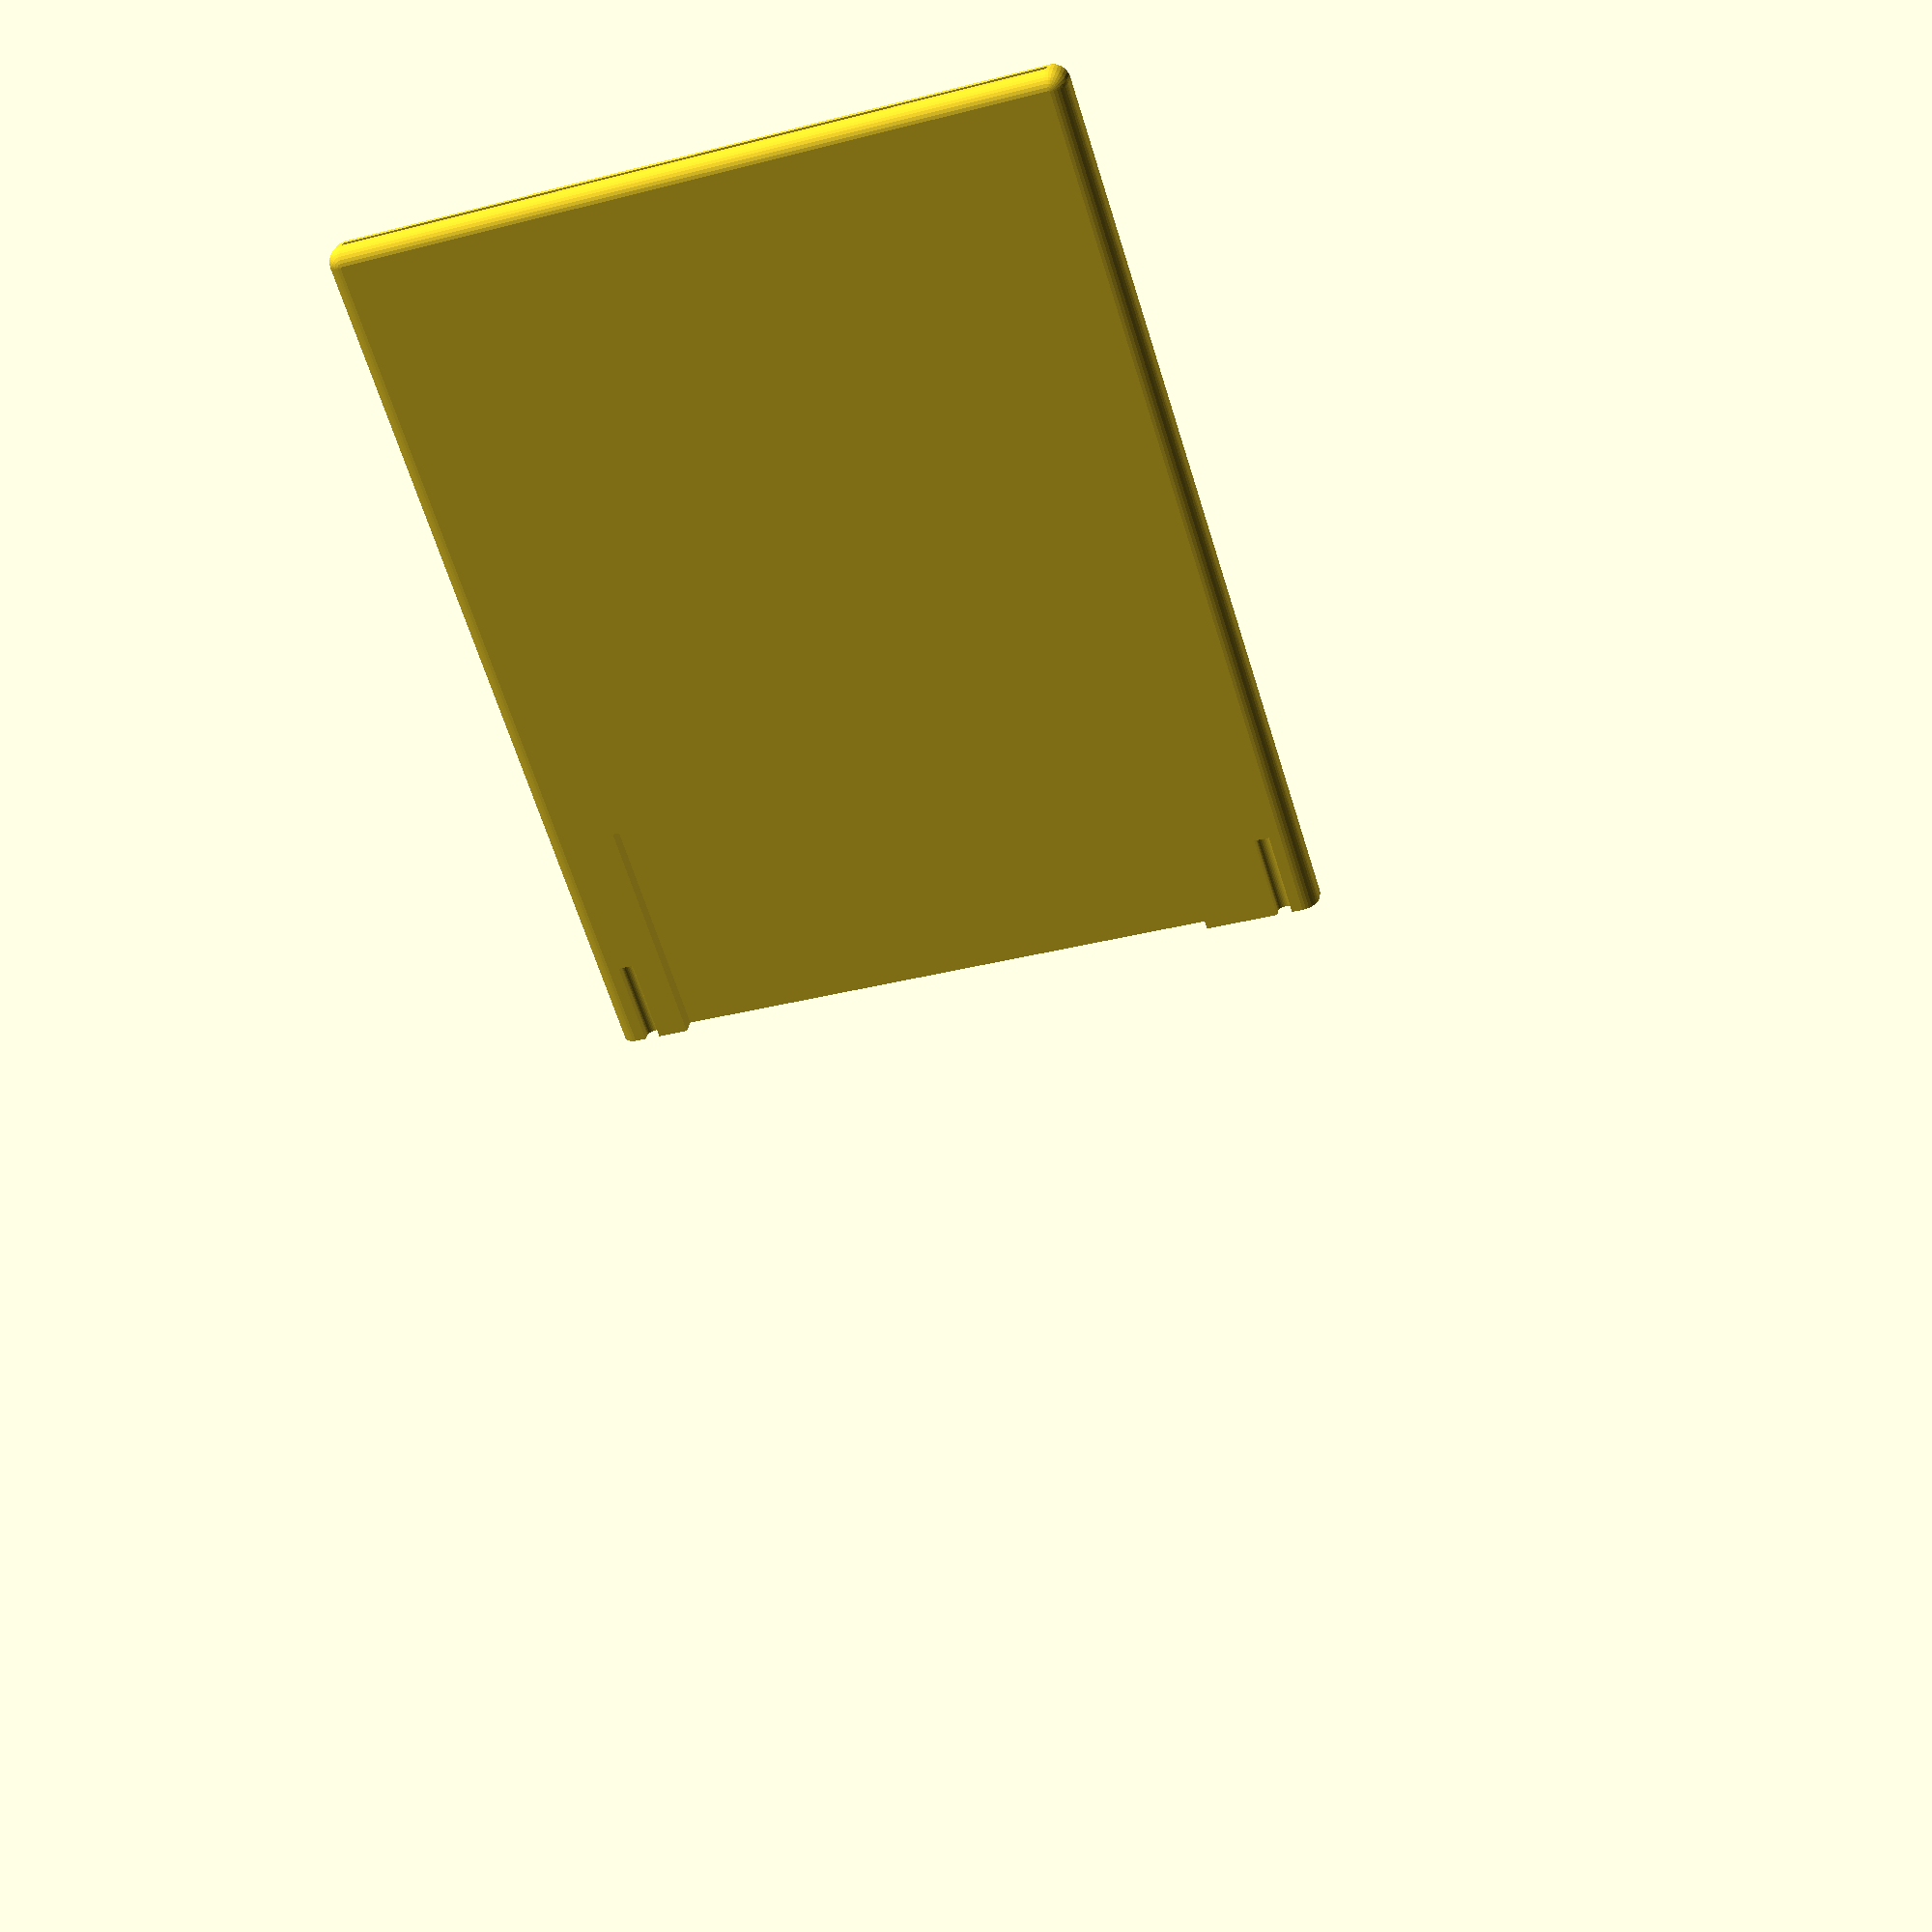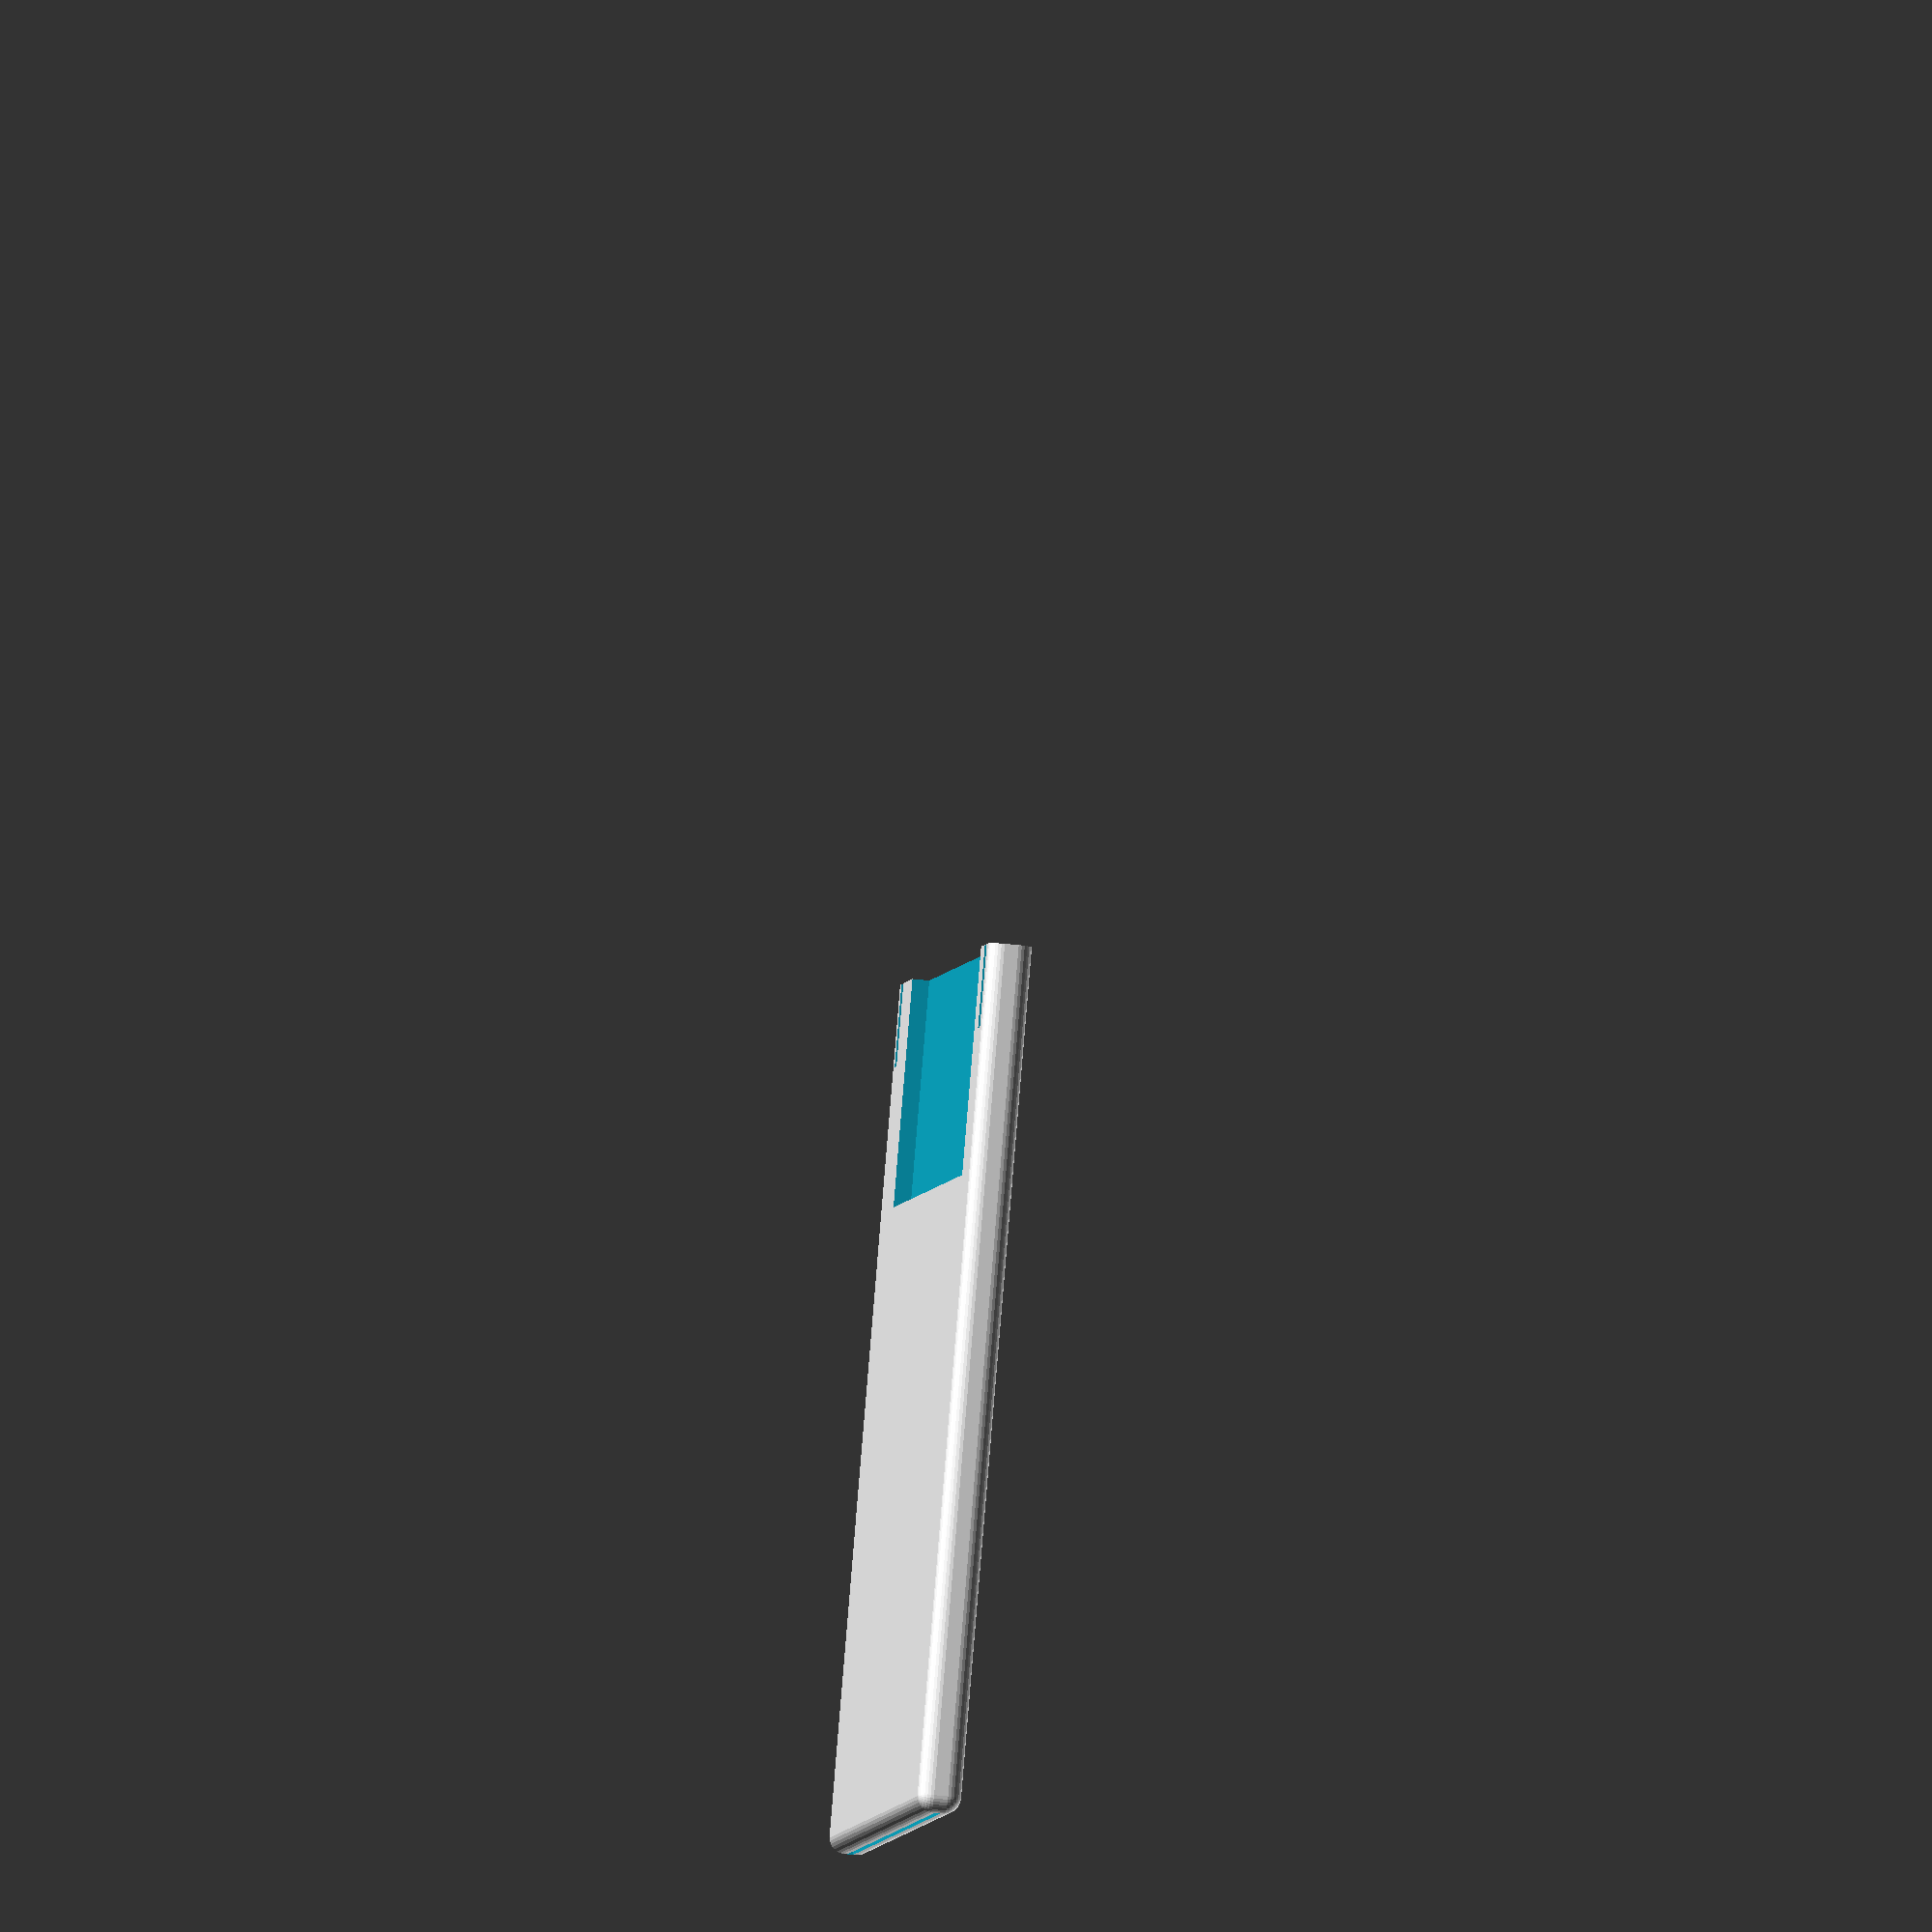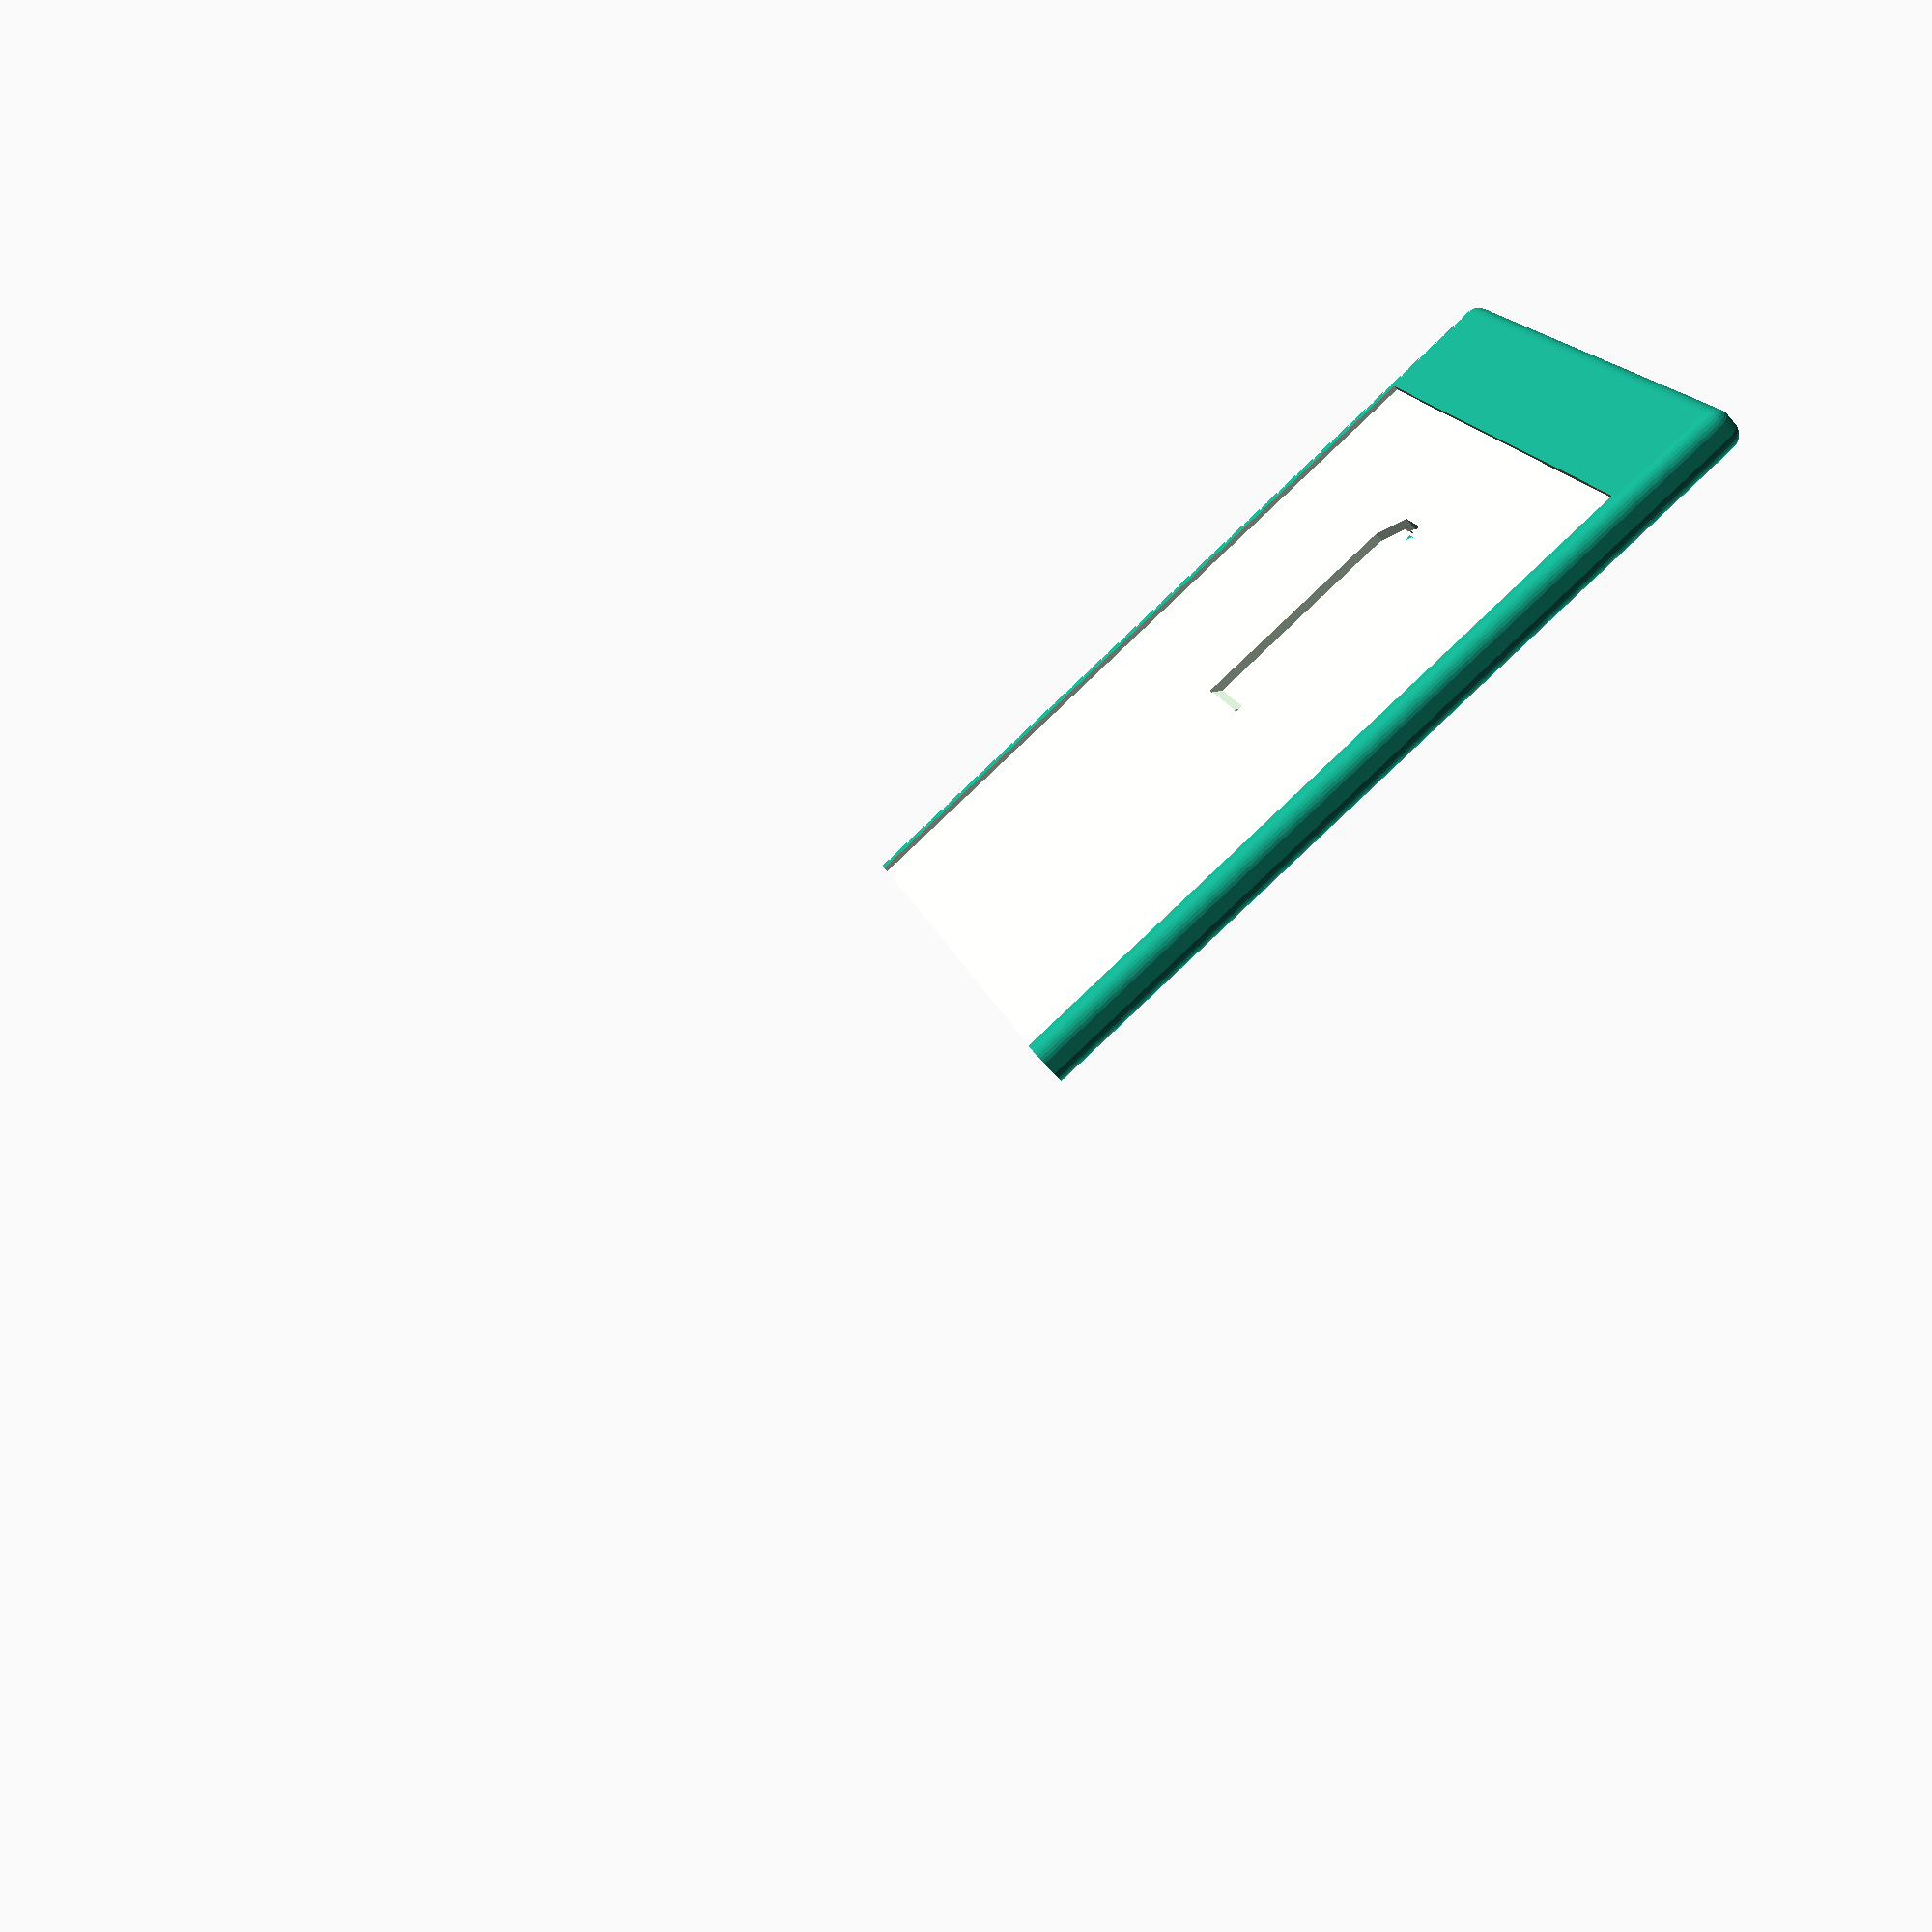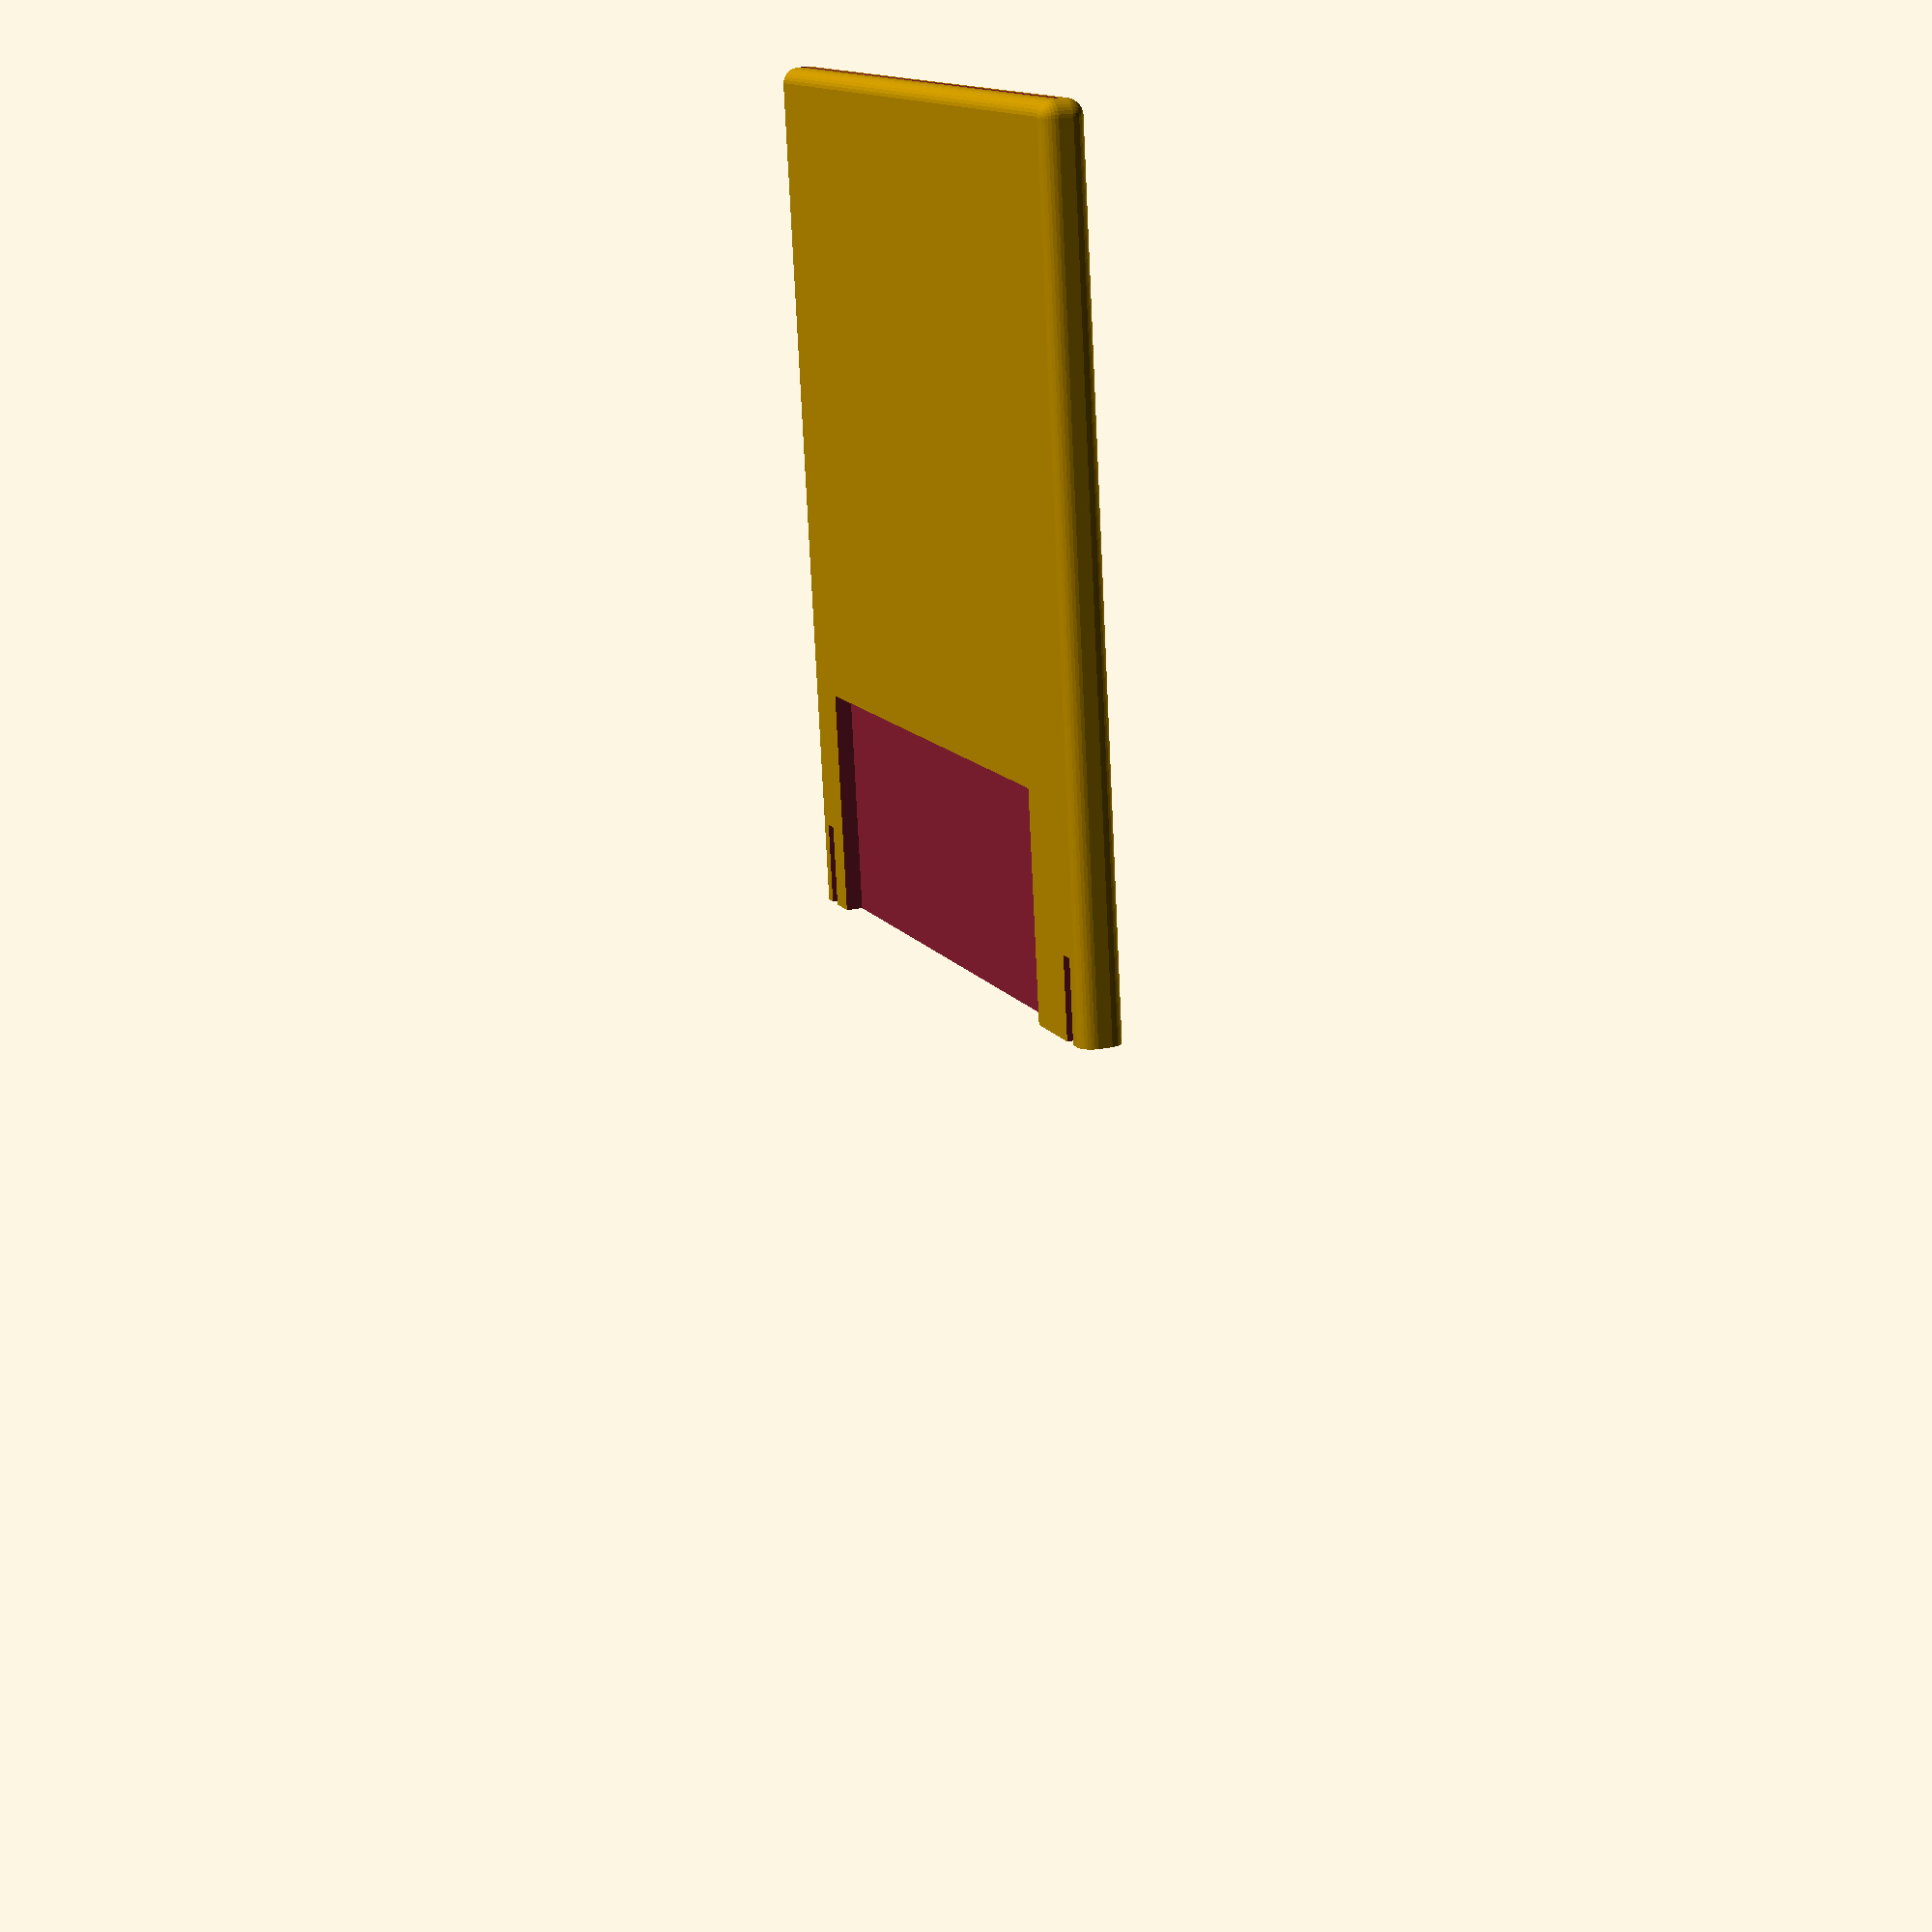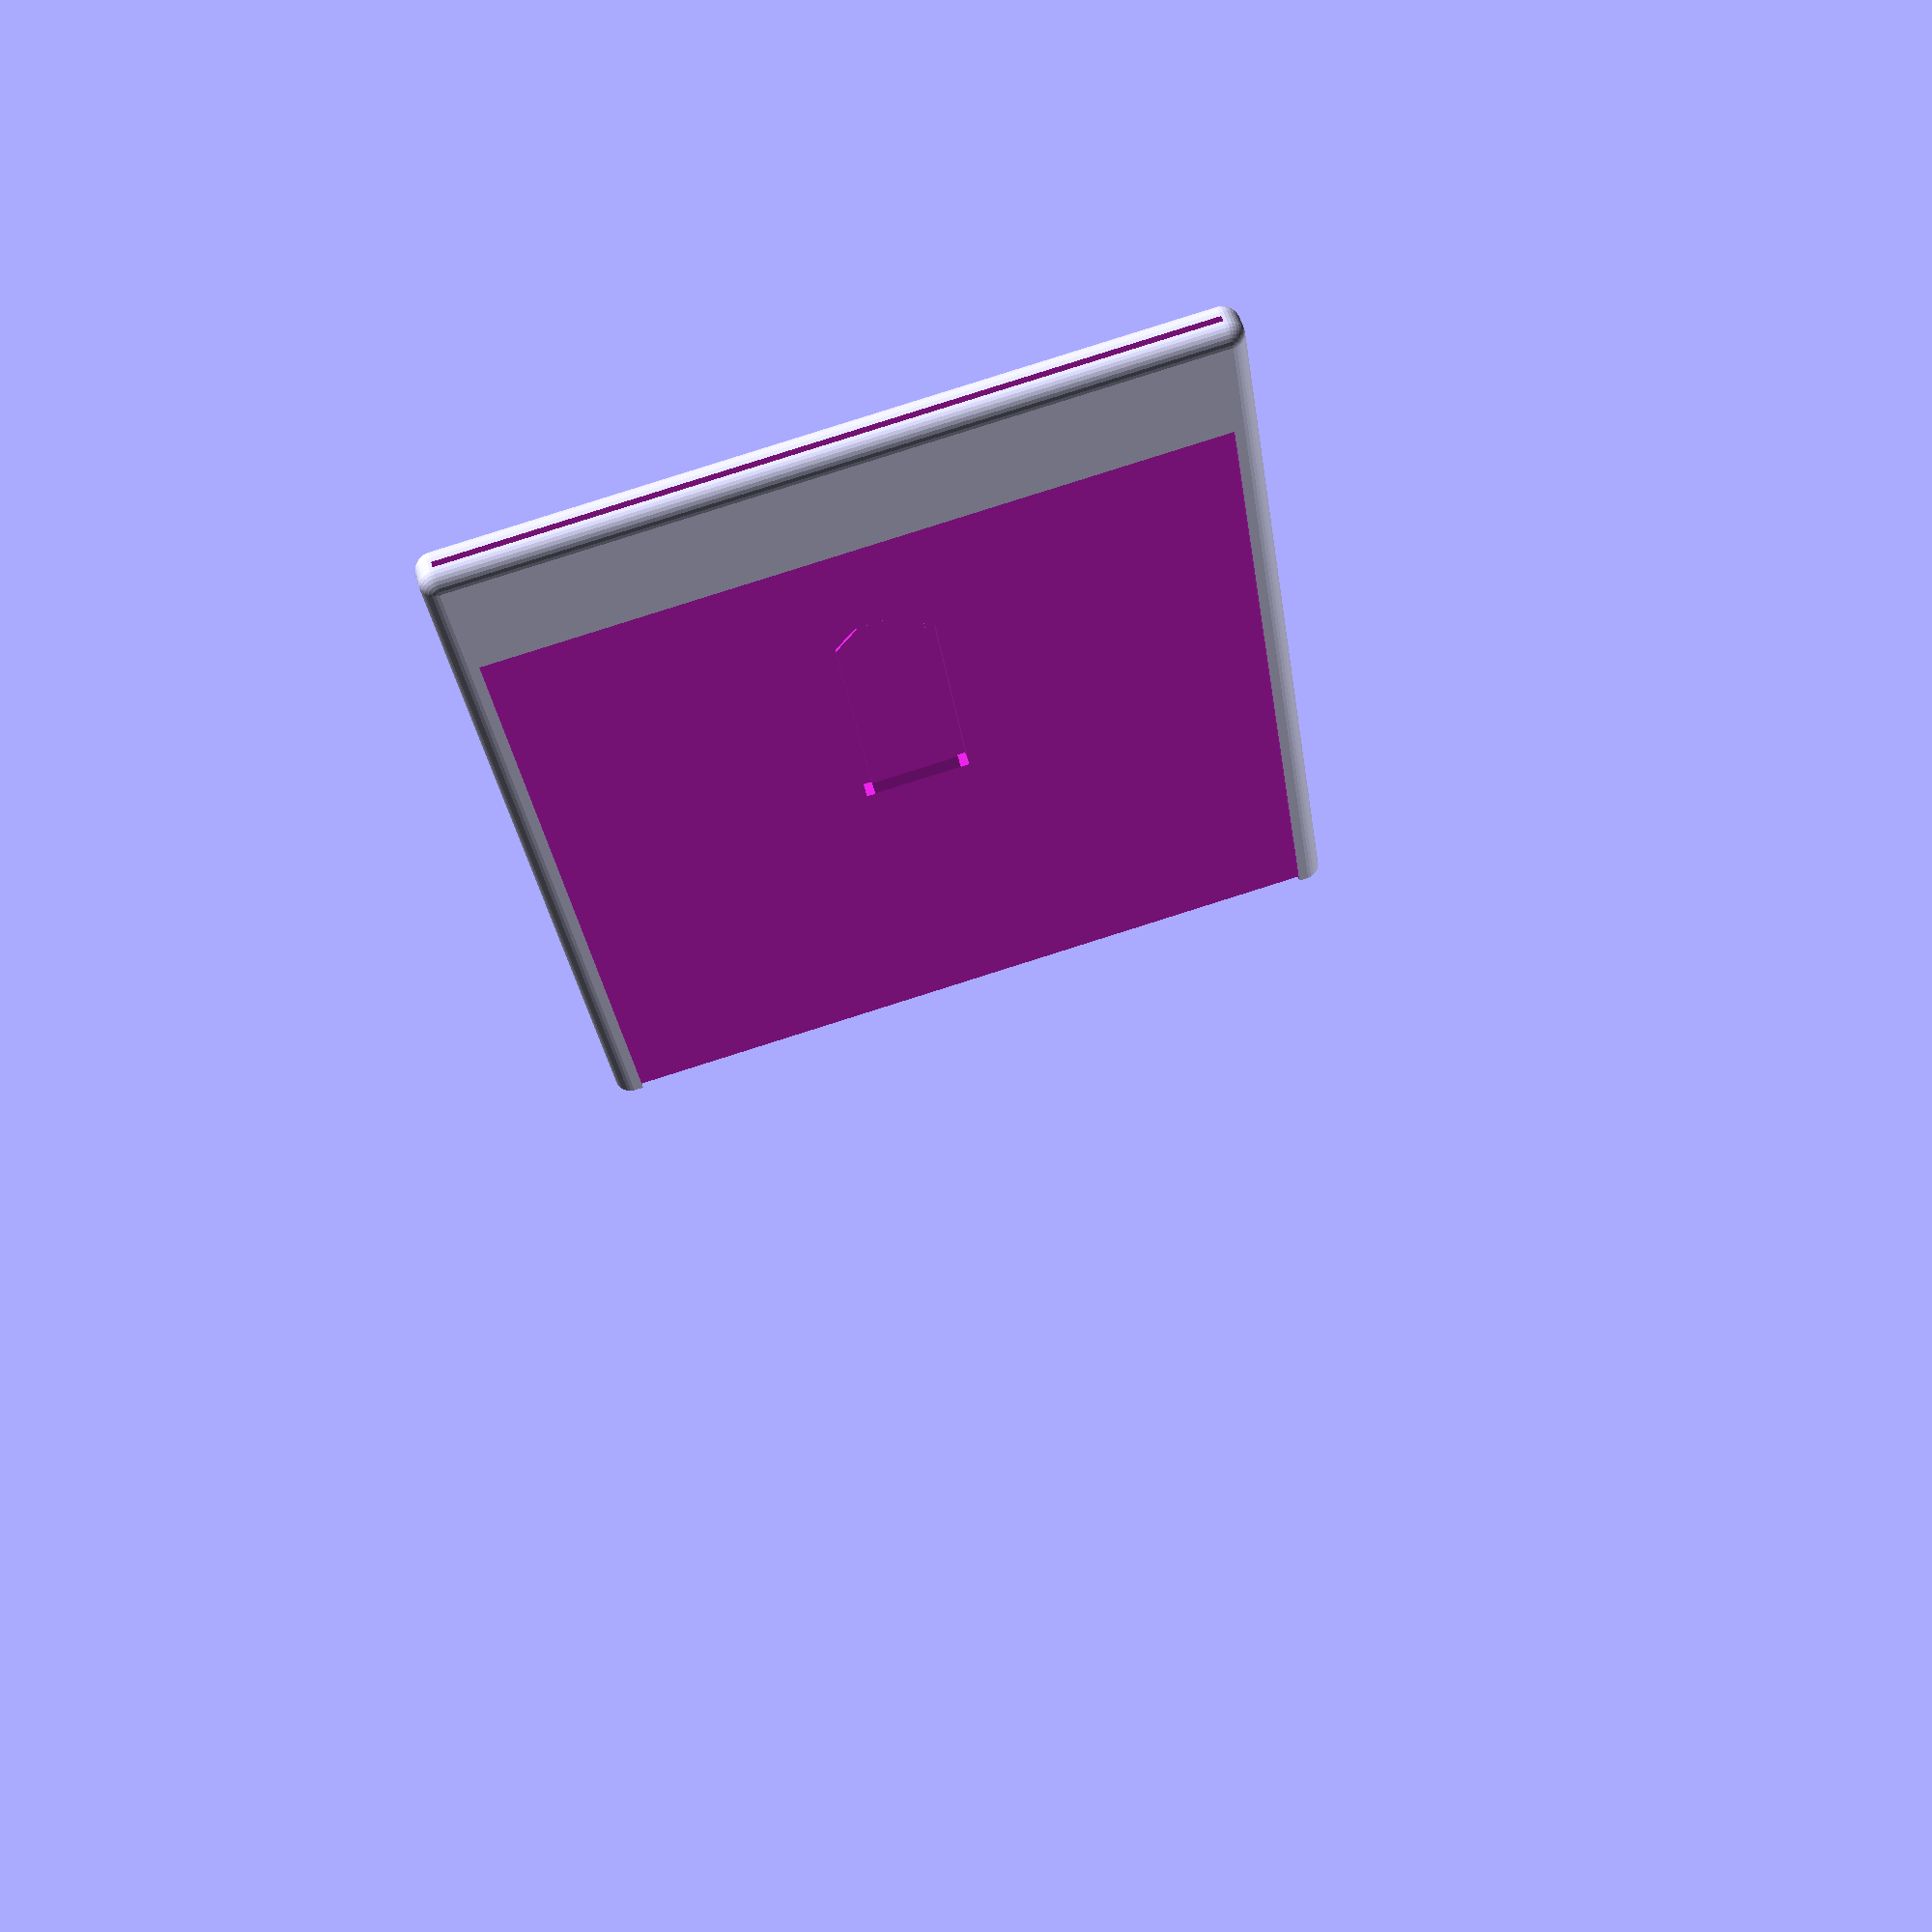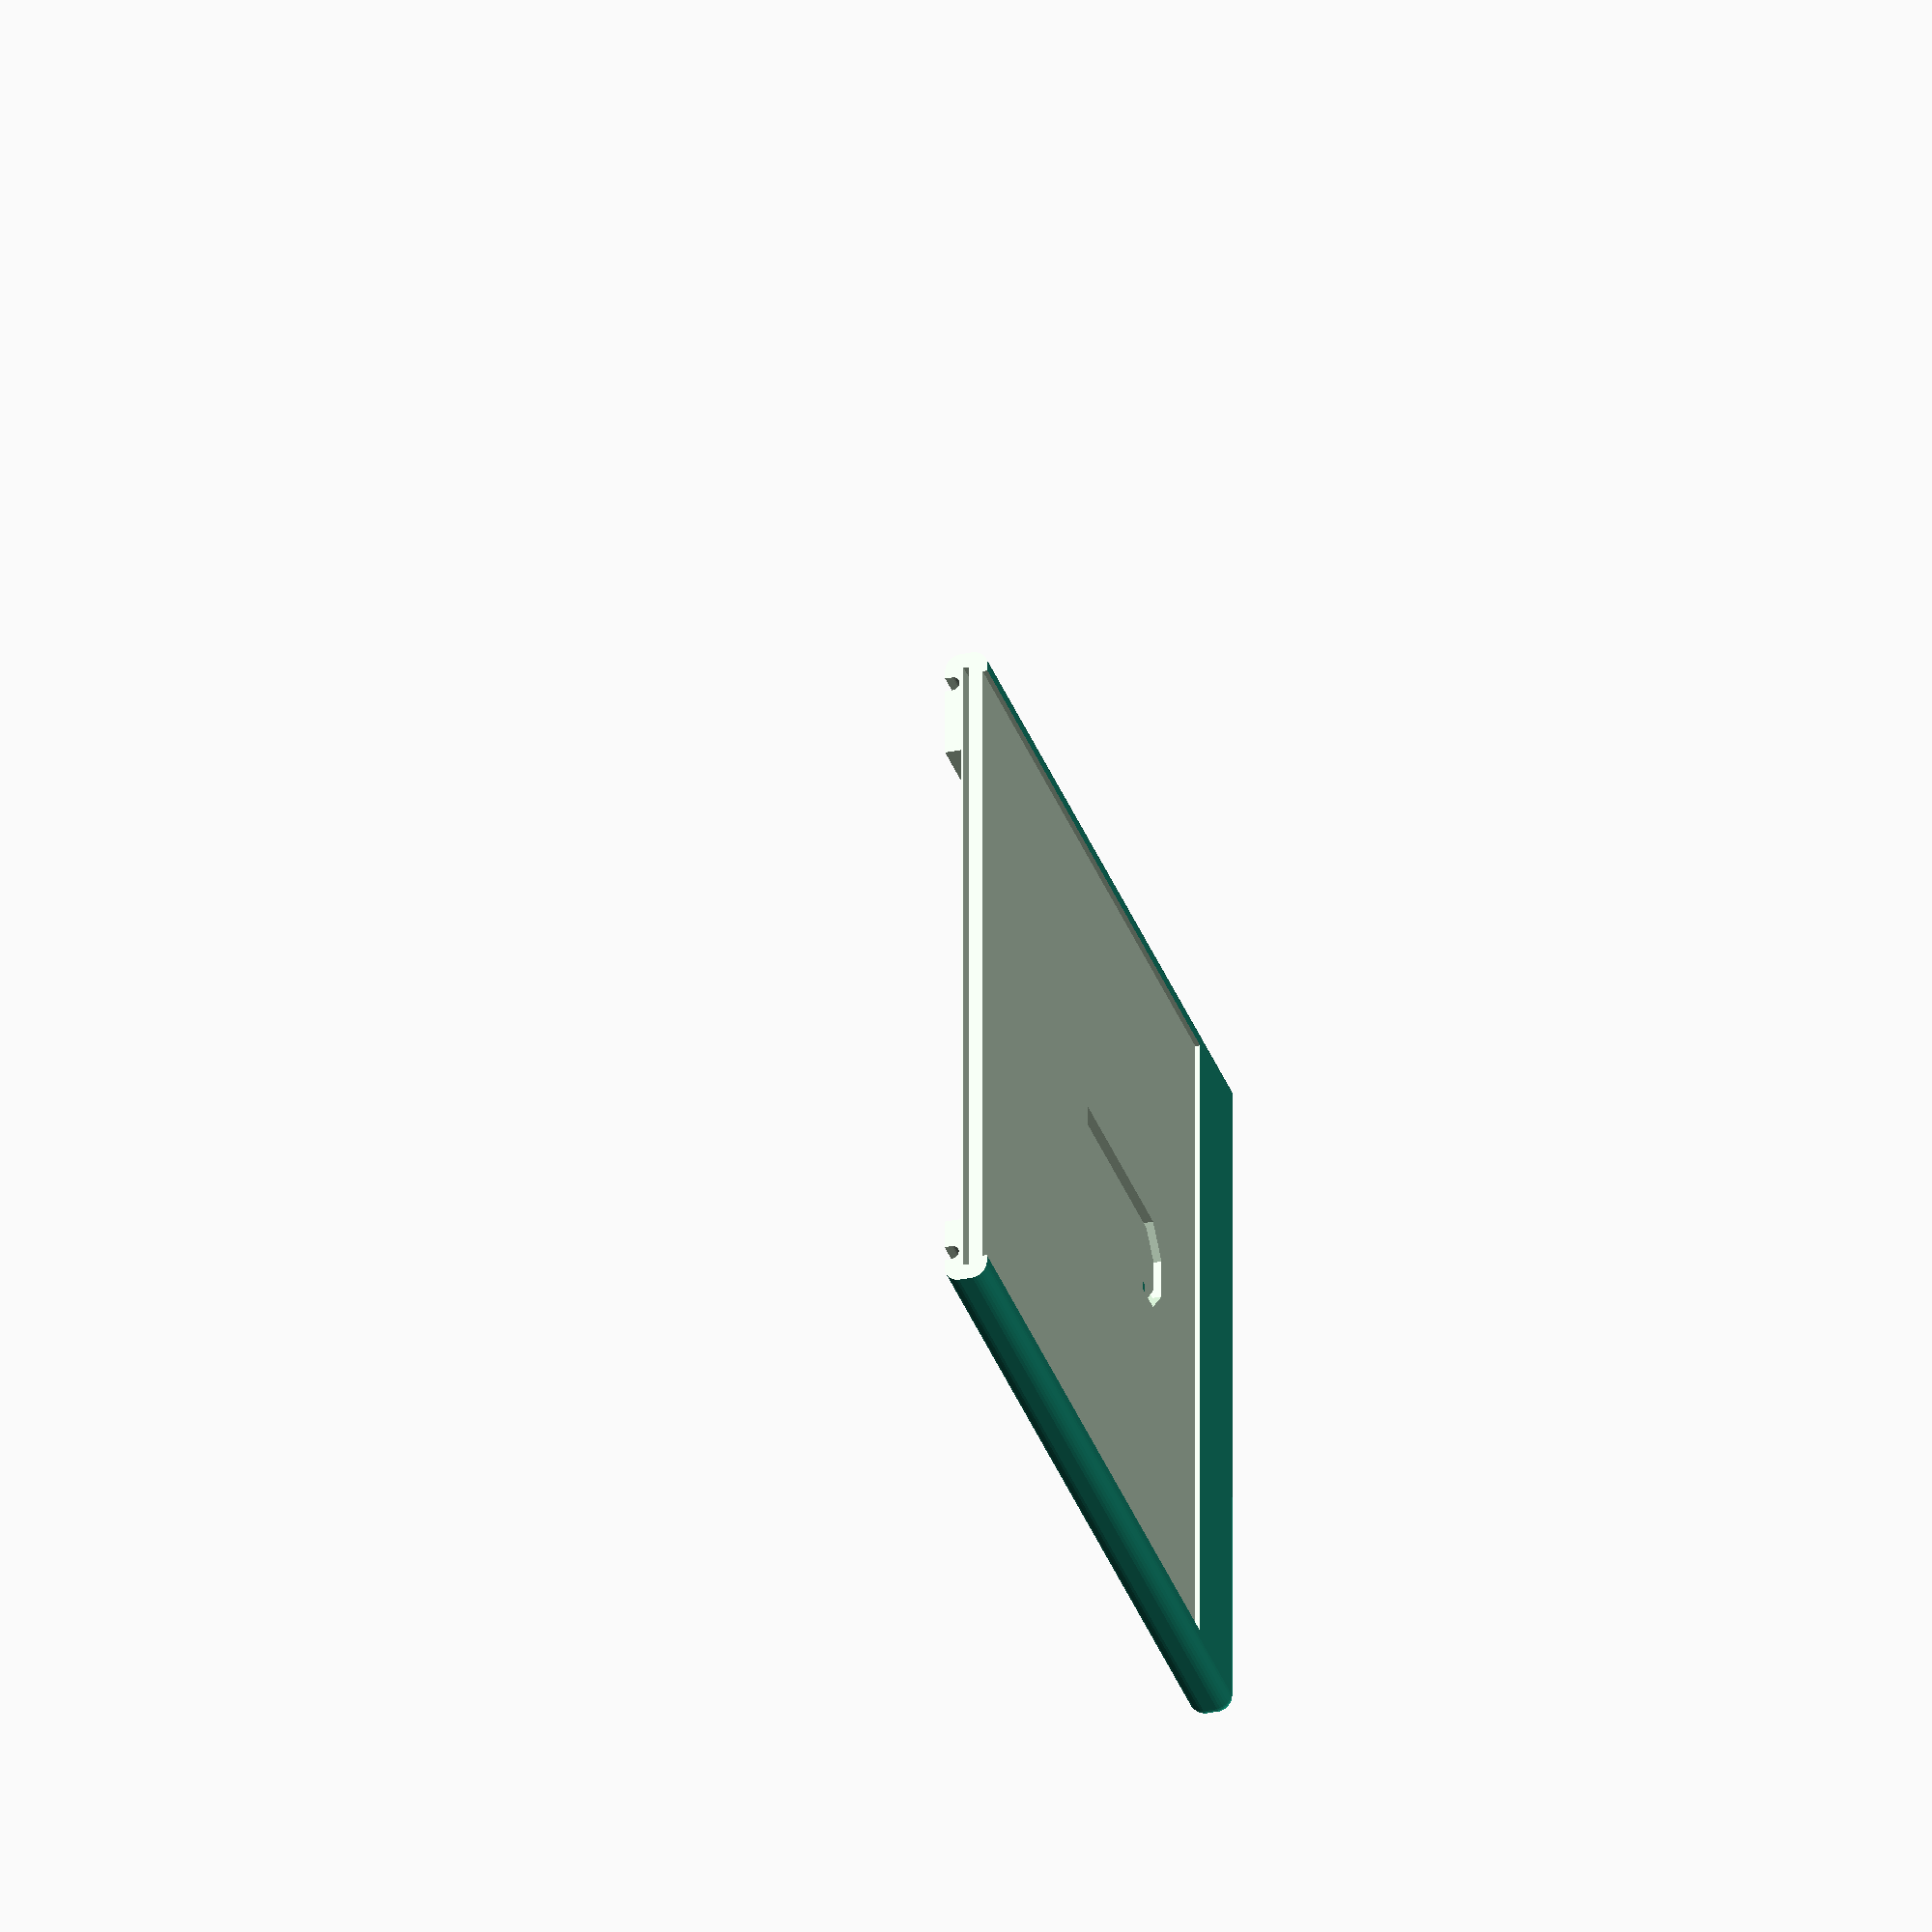
<openscad>
/* a sleeve for event tickets */
$fn=32;

/* [Dimensions] */
ticketCompDims=[207,84,0.7];
minWallThck=2;
recessDims=[178,82,0.6];
crnrRad=2;
spcng=0.1;

/* [Reveal Window] */
wndwDims=[75,66];
wndwPos=[-(-205/2+75+75/2),-2.5];
wndwRad=2;

/* [Options] */
split=true;

/* [Hidden] */
fudge=0.1;
ovDims=ticketCompDims+[minWallThck*1,minWallThck*2,minWallThck*2+recessDims.z];


difference(){
  body();
  translate([-(ovDims.x/2+fudge)/2,0,0]) cube([ovDims.x/2+fudge,ovDims.y+fudge,ovDims.z+fudge],true);
}

module body(){
  difference(){
    //body
    translate([0,0,0]) hull() for (ix=[-1,1],iy=[-1,1],iz=[-1,1])
      translate([ix*(ovDims.x/2-crnrRad),iy*(ovDims.y/2-crnrRad),iz*(ovDims.z/2-crnrRad)]) sphere(crnrRad);
    //ticket compartment
    translate([(minWallThck+fudge)/2,0,0]) cube(ticketCompDims+[fudge,0,0],true);
    //recess
    translate([0,0,(ovDims.z-recessDims.z+fudge)/2]) cube(recessDims+[spcng*2,spcng*2,fudge],true);
    //window
    translate([wndwPos.x,wndwPos.y,-(ovDims.z-minWallThck)/2]) cube([wndwDims.x,wndwDims.y,minWallThck+fudge],true);
    //spring
    translate([ticketCompDims.x/3,0,ovDims.z/2-recessDims.z-minWallThck-fudge/2])
      spring();;
    translate([ticketCompDims.x/3,0,ticketCompDims.z/2-spcng*2]) spring(cut=false);
    //glue channelCustomizable
    for (iy=[-1,1])
      translate([0,iy*(ovDims.y/2-crnrRad*2),-ovDims.z/2+1.8/2]){
        rotate([90,0,90]) cylinder(d=1.8,h=20,center=true);
        translate([0,0,-1.8/2]) cube([20,1.8,1.8],true);
      }
  }

  translate([ticketCompDims.x/3,0,ticketCompDims.z/2]) spring(cut=false);
}

*spring(cut=false);
module spring(size=[30,10],wdth=1,cut=true){
  R=size.y/cos(180/8);
  if (cut){
    linear_extrude(minWallThck+fudge) difference(){
      union(){
        rotate(360/16) offset(delta=wdth) circle(d=R,$fn=8);
        translate([-(size.x-size.y/2)/2,0]) square([size.x-size.y/2,size.y+wdth*2],true);
      }
      rotate(360/16) circle(d=R,$fn=8);
      translate([-(size.x-size.y/2+fudge)/2,0]) square([size.x-size.y/2+fudge,size.y],true);
    }
    translate([0,0,minWallThck*2/3]) linear_extrude(minWallThck/2+fudge) rotate(360/16) circle(d=R+fudge,$fn=8);
    translate([-size.x+size.y/2,0,minWallThck]) rotate([90,0,0]) linear_extrude(size.y+fudge,center=true) 
      polygon([[0,fudge],[size.x-size.y/2,fudge],[size.x-size.y/2,-minWallThck/3],[minWallThck/2+fudge,-minWallThck/3]]);
  }
  else
      mirror([0,0,1]) linear_extrude(ticketCompDims.z,scale=0.8) rotate(360/16) circle(d=R,$fn=8);
}



</openscad>
<views>
elev=330.6 azim=287.4 roll=189.2 proj=p view=solid
elev=217.2 azim=236.5 roll=278.6 proj=o view=wireframe
elev=243.8 azim=163.8 roll=139.2 proj=p view=wireframe
elev=338.9 azim=277.7 roll=249.1 proj=p view=wireframe
elev=123.1 azim=82.0 roll=195.7 proj=p view=wireframe
elev=31.5 azim=0.2 roll=286.6 proj=o view=solid
</views>
